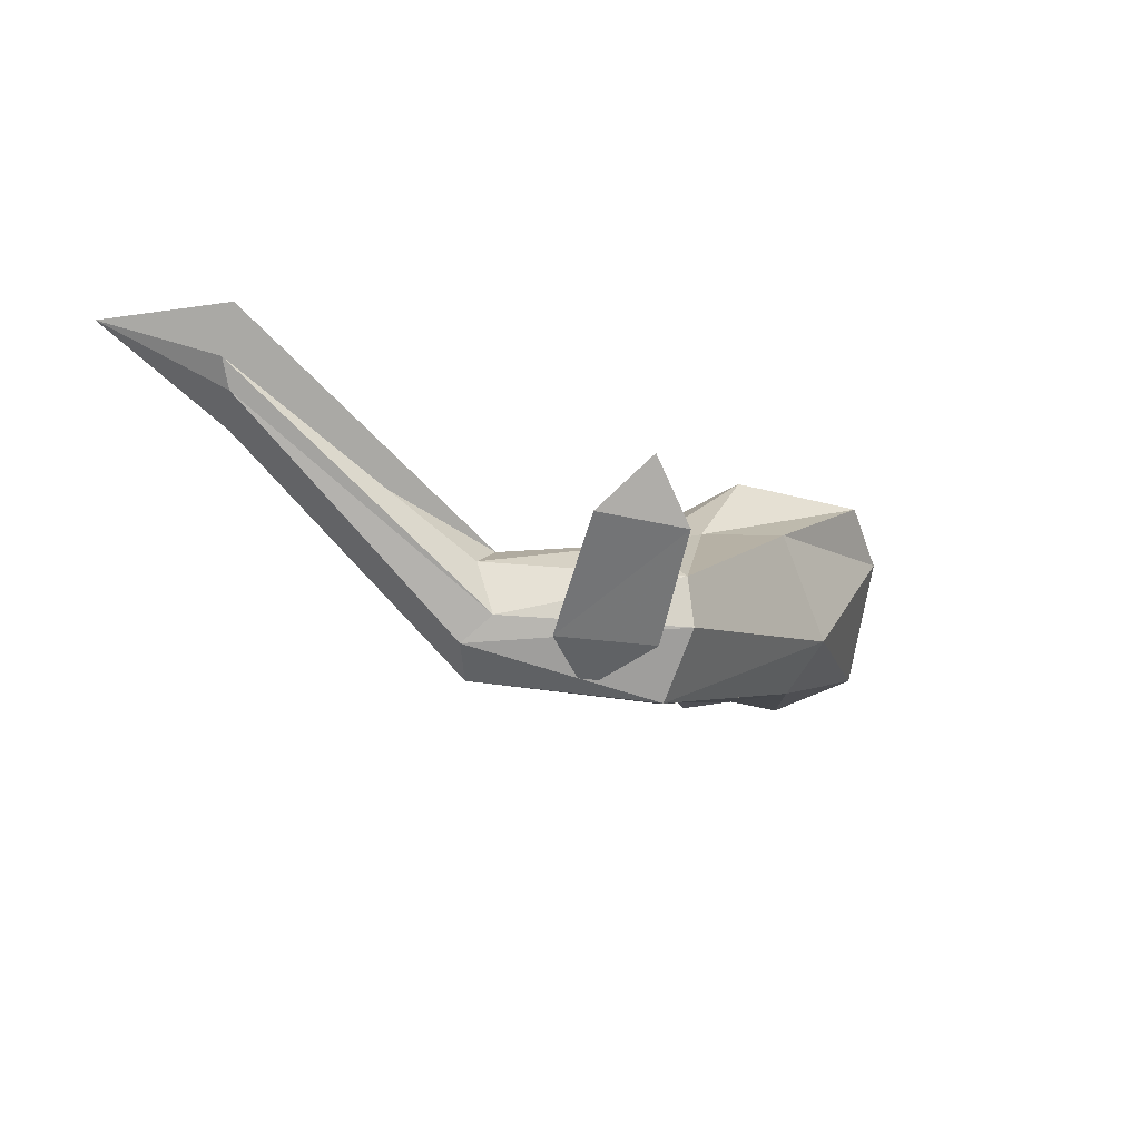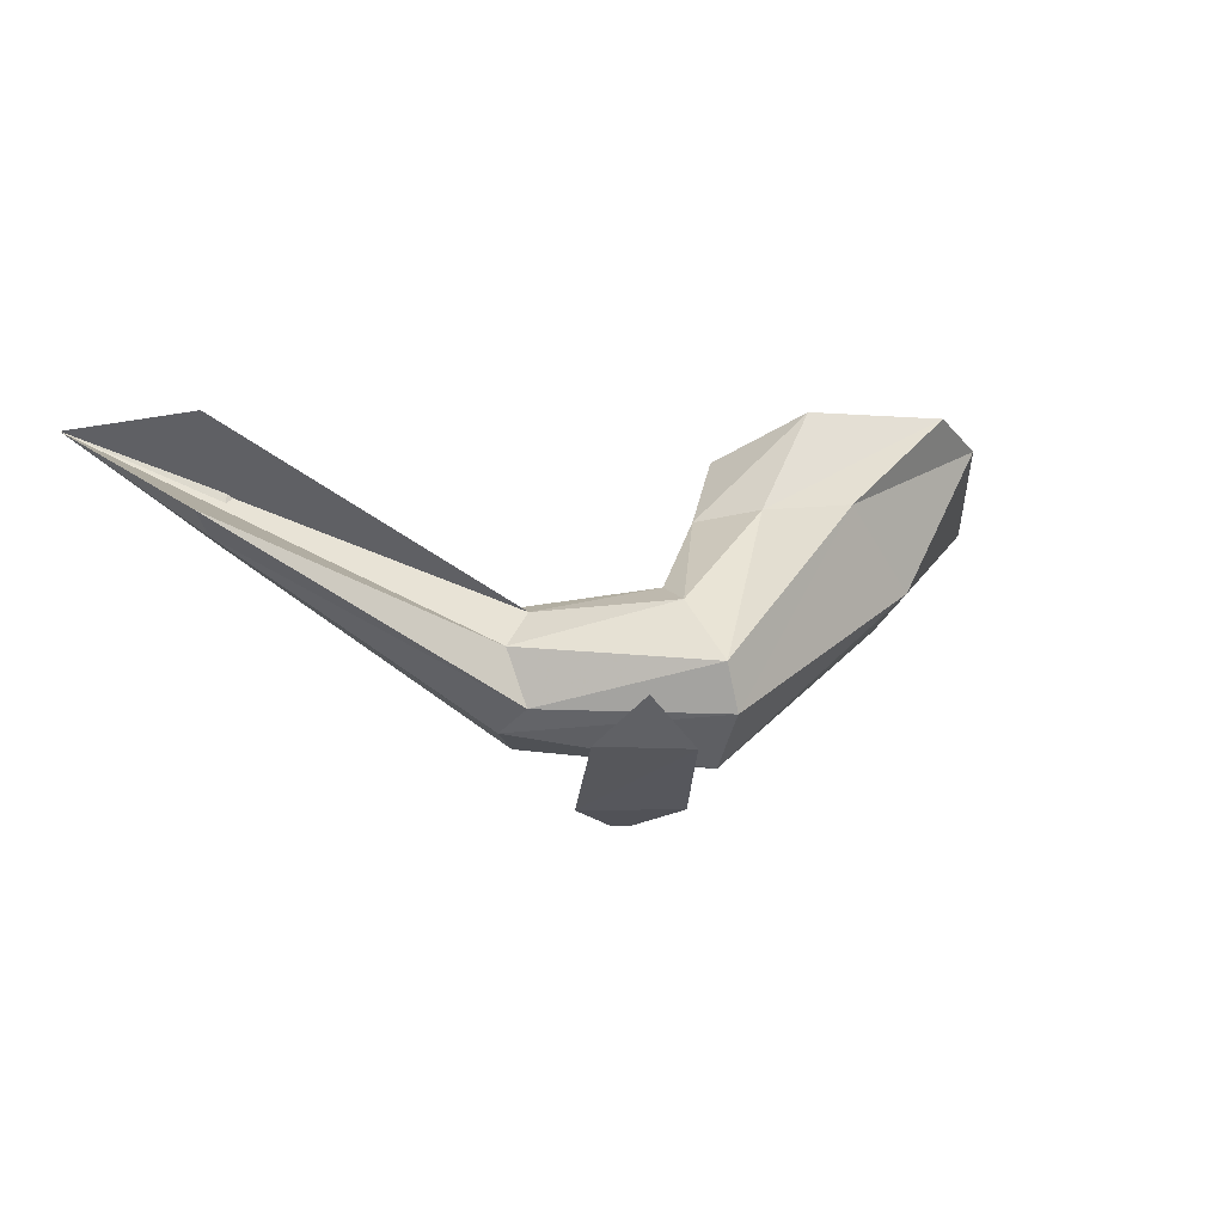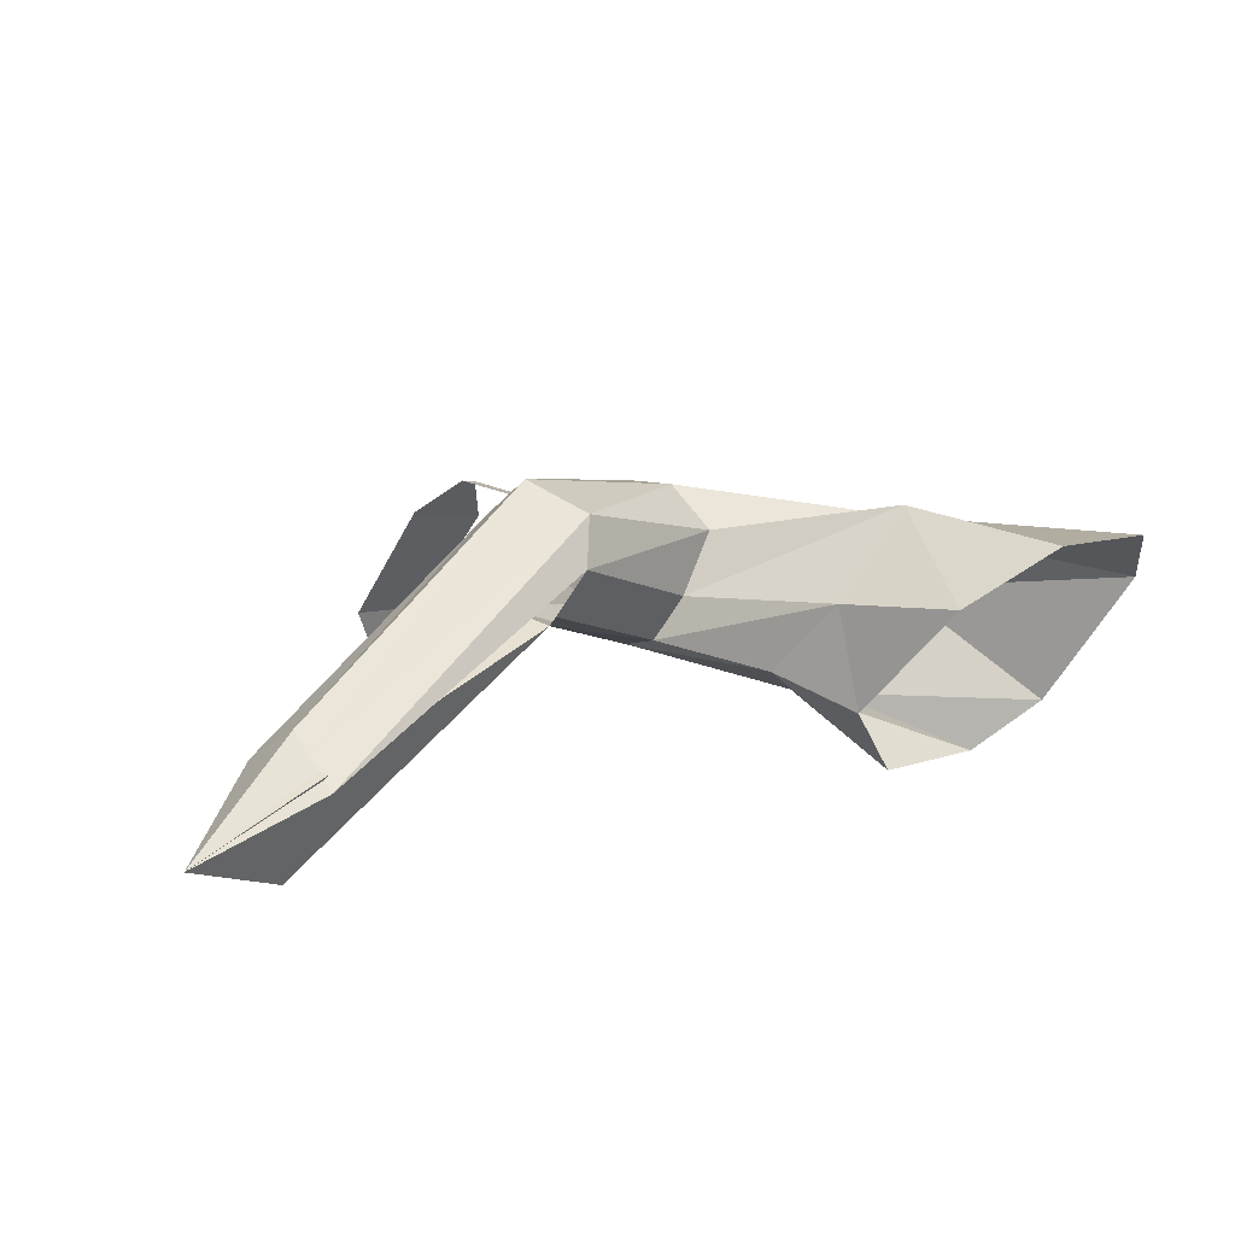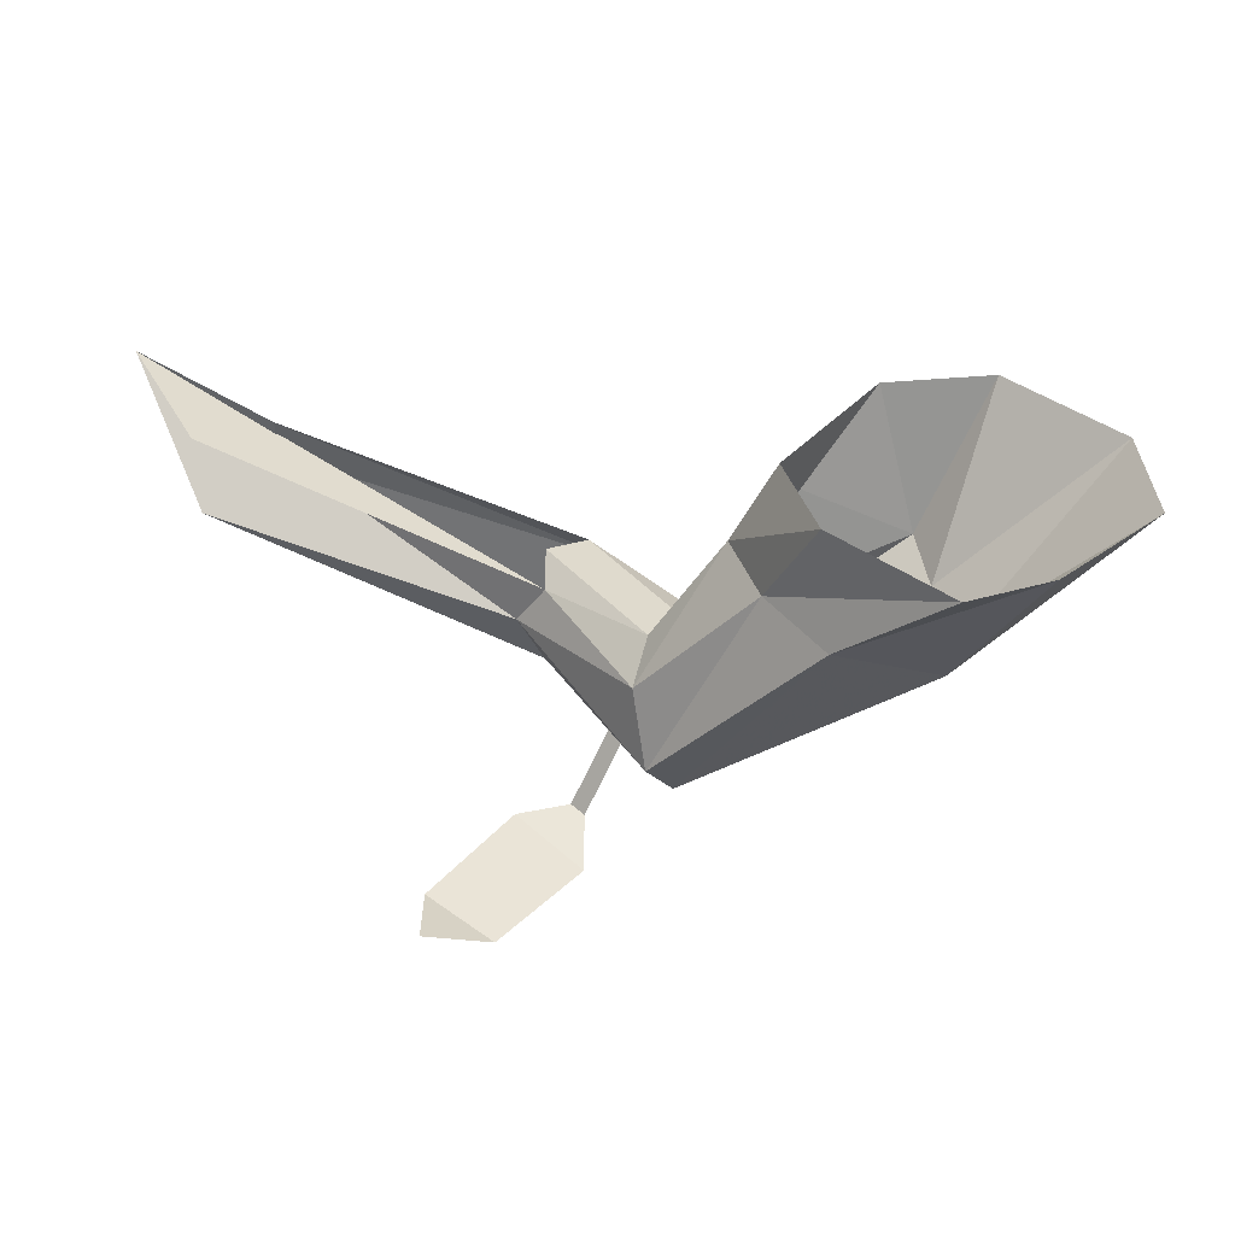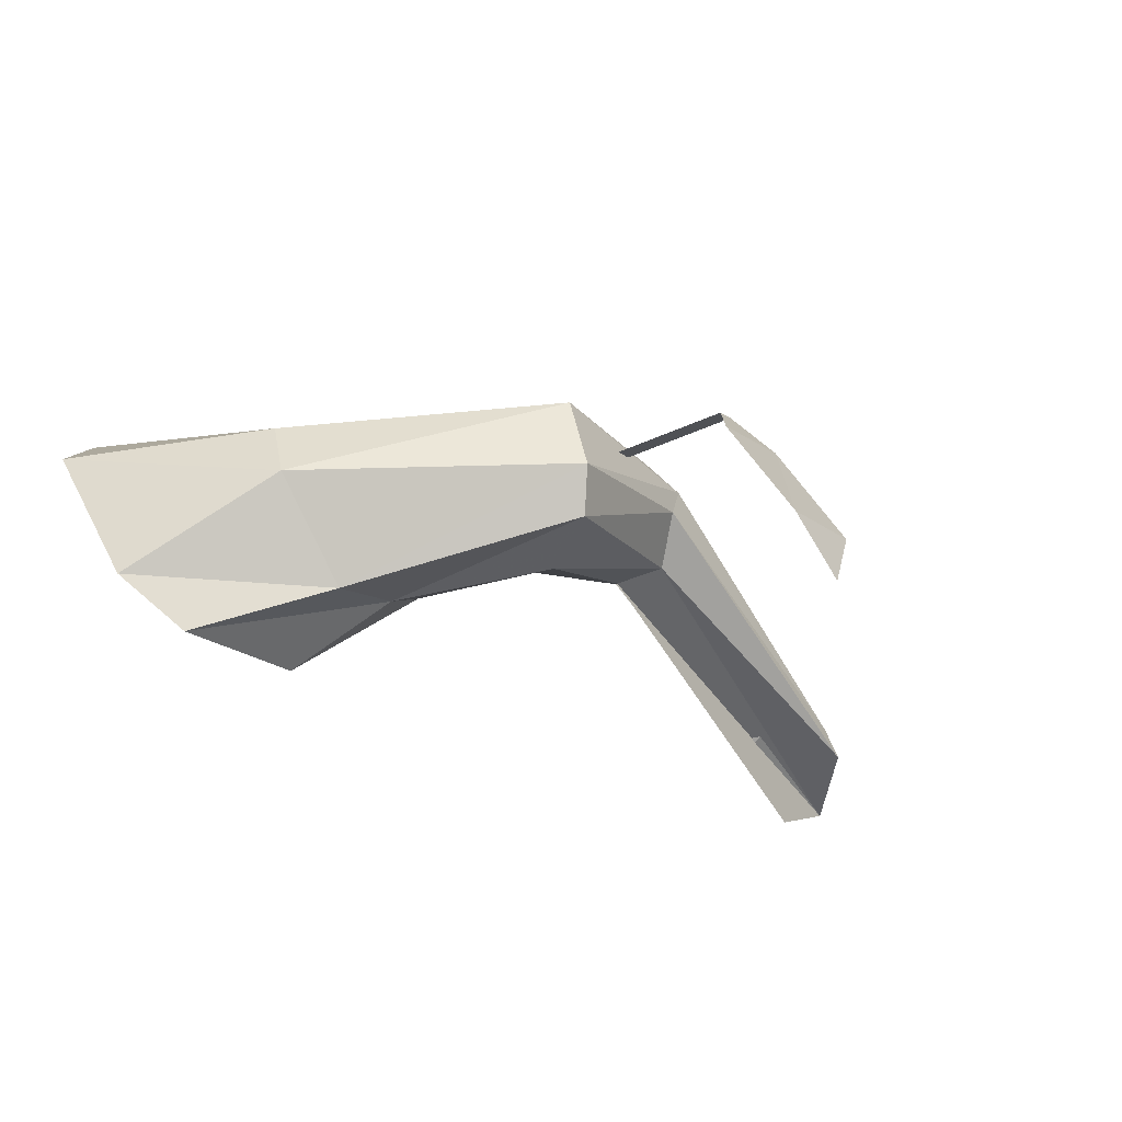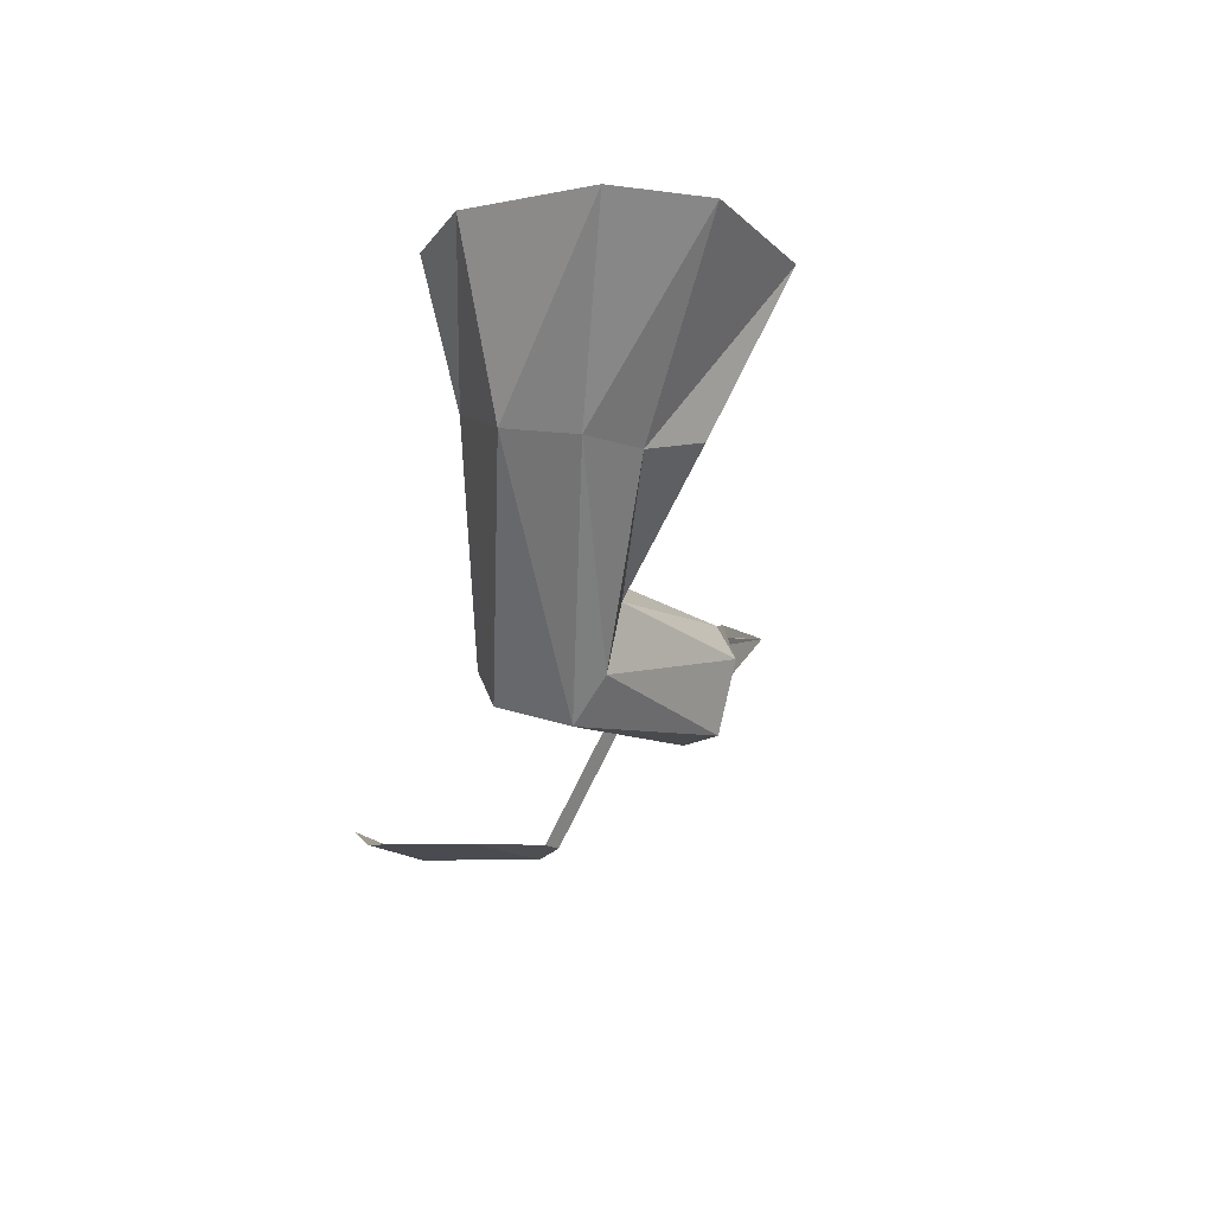
<metadata>
{"format":"obj","ext":"obj","renderer":"f3d","projection":"perspective","resolution":1024,"background":"white","views":[{"elev":-50.5,"azim":127.9,"up":"+Y"},{"elev":-21.4,"azim":136.7,"up":"+Y"},{"elev":63.0,"azim":148.7,"up":"+Z"},{"elev":-43.5,"azim":178.7,"up":"+Z"},{"elev":-75.3,"azim":-36.6,"up":"+Z"},{"elev":-17.7,"azim":-96.2,"up":"+Y"}]}
</metadata>
<code>
v -0.2188 -0.25 -0.6094
v -0.2578 -0.25 -0.6484
v -0.2109 -0.2422 -0.7031
v -0.1719 -0.2422 -0.6719
v -0.1719 -0.2266 -0.7109
v -0.25 -0.25 -0.6016
v -0.2578 -0.25 -0.6094
v -0.2812 -0.1875 -0.5703
v -0.2891 -0.1875 -0.5781
v -0.4375 -0.09375 -0.5781
v -0.4688 -0.007812 -0.5078
v -0.5312 -0.007812 -0.5547
v -0.4531 -0.09375 -0.6094
v -0.3438 -0.1797 -0.5859
v -0.3438 -0.1406 -0.5781
v -0.4297 -0.08594 -0.5469
v -0.4062 -0.007812 -0.5156
v -0.3672 -0.05469 -0.5469
v -0.3516 -0.007812 -0.5781
v -0.3281 -0.05469 -0.5859
v -0.3672 0.007812 -0.6406
v -0.3438 -0.05469 -0.625
v -0.4297 0.007812 -0.6875
v -0.375 -0.05469 -0.6641
v -0.4766 0.007812 -0.6719
v -0.4375 -0.08594 -0.6484
v -0.5391 -0.007812 -0.6094
v -0.3125 -0.1172 -0.5859
v -0.2891 -0.1094 -0.6016
v -0.2812 -0.125 -0.625
v -0.2891 -0.1641 -0.6484
v -0.3047 -0.1875 -0.6406
v -0.3281 -0.2031 -0.6016
v -0.2578 -0.1875 -0.5156
v -0.2734 -0.1484 -0.5078
v -0.2578 -0.125 -0.5156
v -0.2344 -0.1875 -0.5312
v -0.08594 -0.1094 -0.4844
v -0.08594 -0.09375 -0.4844
v -0.08594 -0.07031 -0.4844
v -0.2344 -0.1797 -0.5547
v -0.0625 -0.1172 -0.5078
v -0.007812 -0.05469 -0.4453
v -0.2188 -0.1484 -0.5547
v -0.04688 -0.1094 -0.5156
v -0.2344 -0.125 -0.5547
v -0.04688 -0.05469 -0.5156
v -0.2344 -0.1172 -0.5312
f 1 2 3
f 1 3 4
f 4 3 5
f 2 1 6
f 2 6 7
f 7 6 8
f 7 8 9
f 10 11 12
f 10 12 13
f 10 13 14
f 10 14 15
f 10 15 16
f 10 16 11
f 11 16 17
f 17 16 18
f 17 18 19
f 19 18 20
f 19 20 21
f 21 20 22
f 21 22 23
f 23 22 24
f 23 24 25
f 25 24 26
f 25 26 27
f 27 26 13
f 27 13 12
f 16 28 18
f 18 28 29
f 18 29 20
f 20 29 30
f 20 30 22
f 22 30 31
f 22 31 24
f 24 31 32
f 24 32 26
f 26 32 33
f 26 33 13
f 13 33 14
f 14 33 34
f 14 34 35
f 14 35 15
f 15 35 36
f 15 36 28
f 15 28 16
f 33 37 34
f 34 37 38
f 34 38 39
f 34 39 35
f 35 39 40
f 35 40 36
f 32 37 33
f 37 32 41
f 37 41 42
f 37 42 38
f 38 42 43
f 38 43 39
f 39 43 40
f 31 41 32
f 41 31 44
f 41 44 45
f 41 45 42
f 42 45 43
f 43 45 44
f 43 44 46
f 43 46 47
f 30 44 31
f 44 30 46
f 46 30 29
f 46 29 48
f 48 29 28
f 48 28 36

</code>
